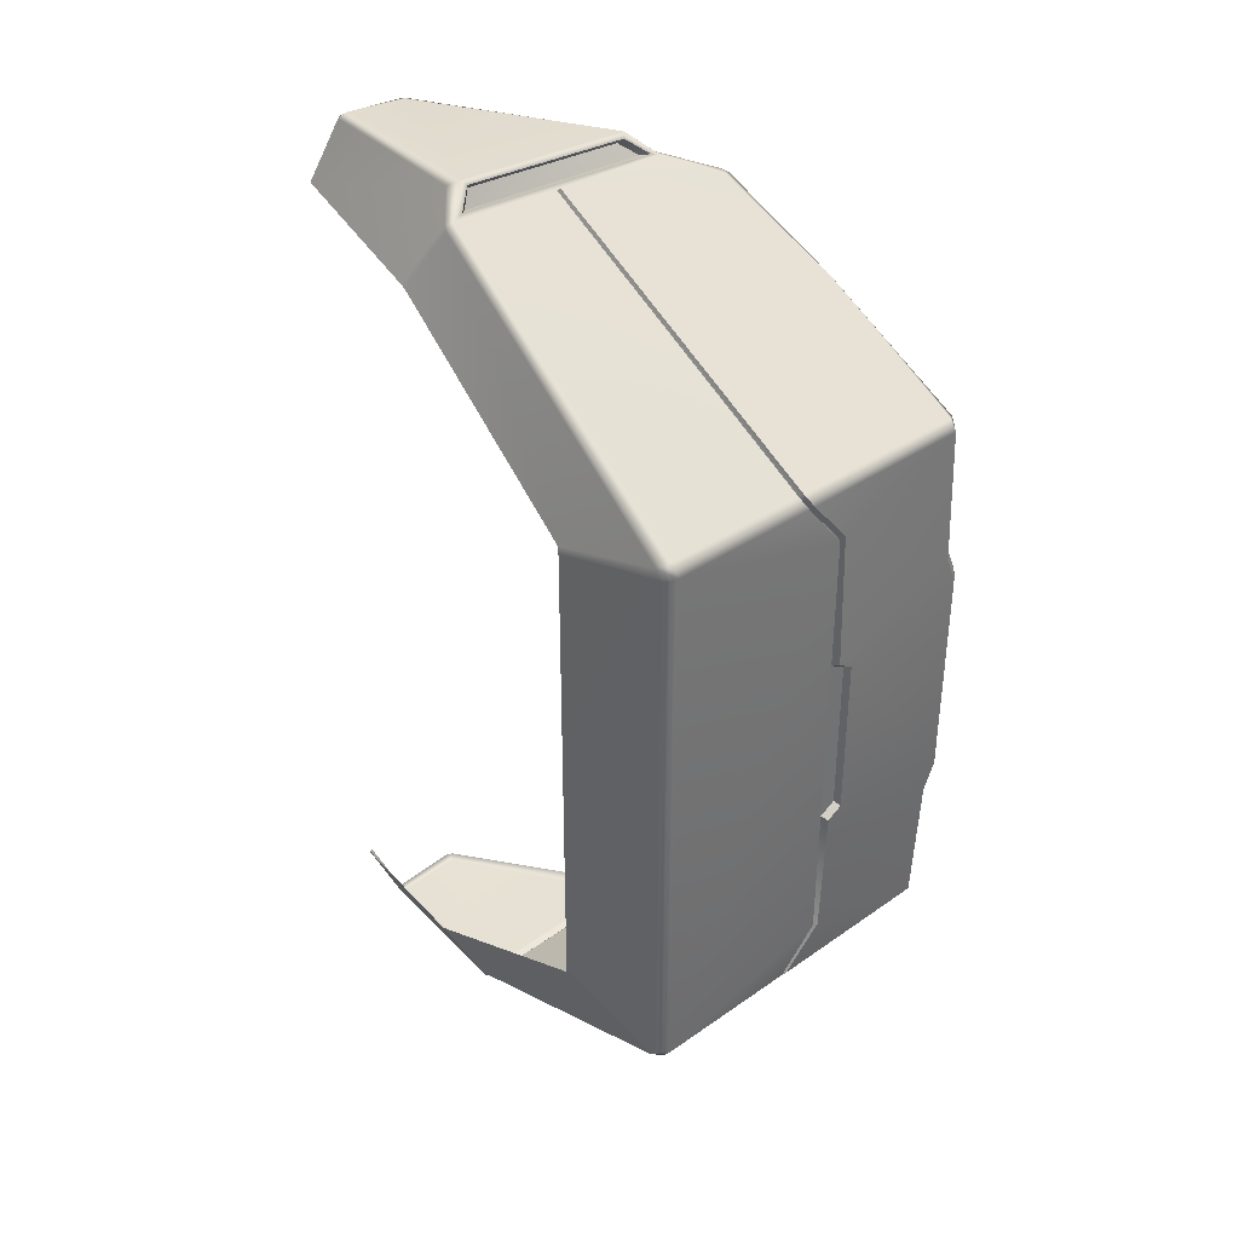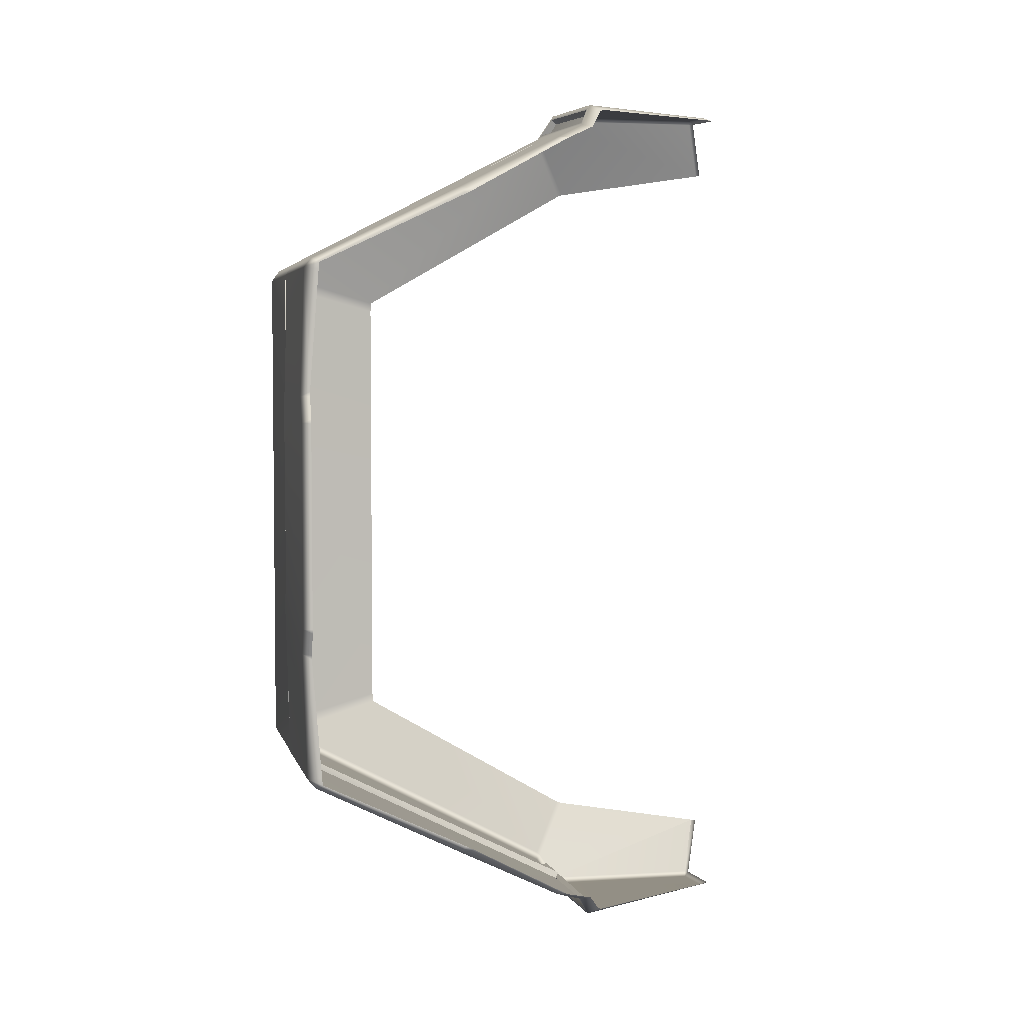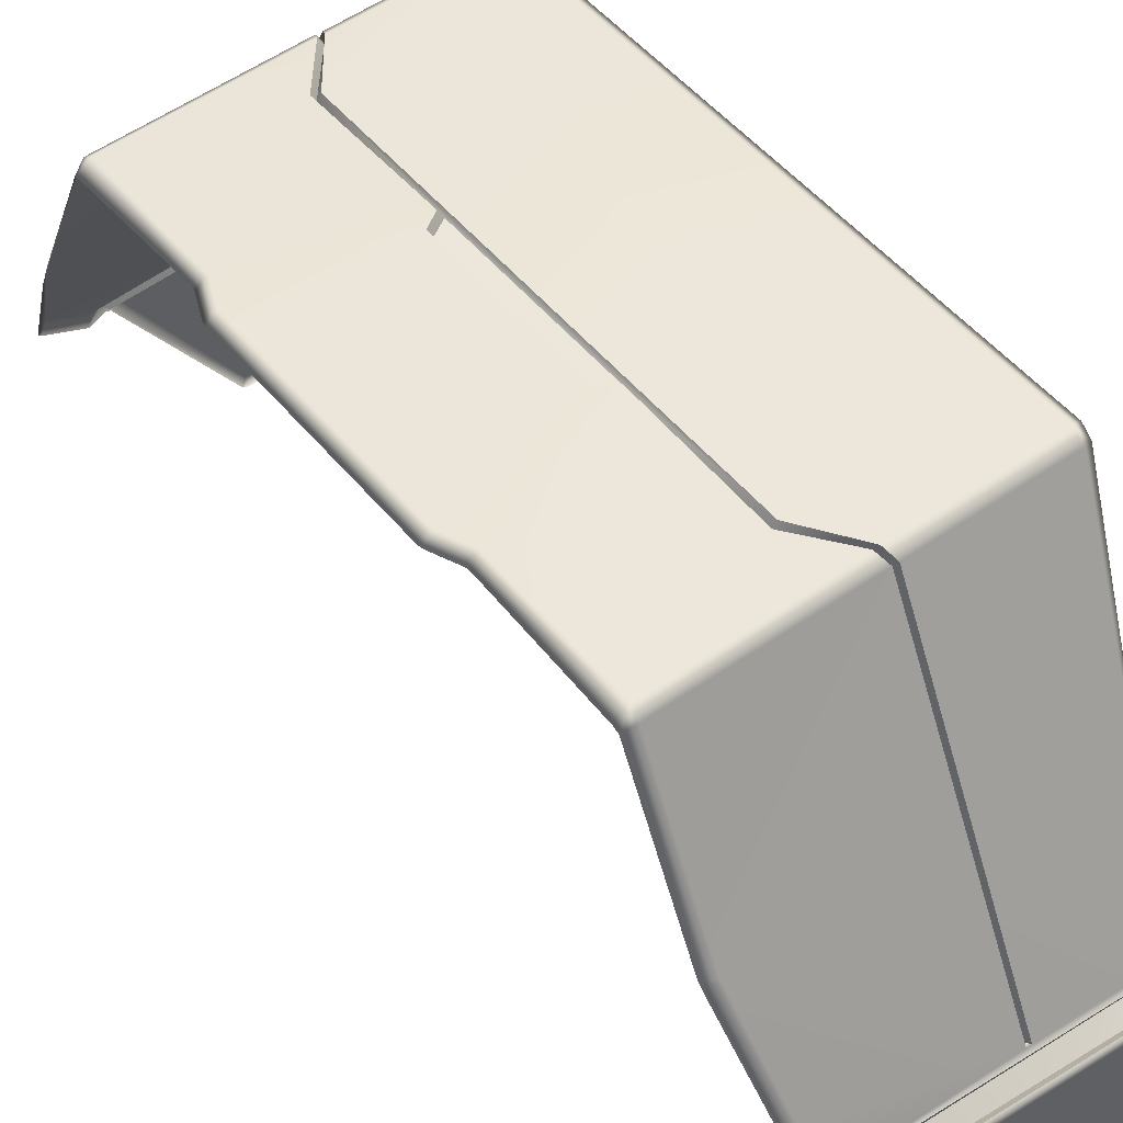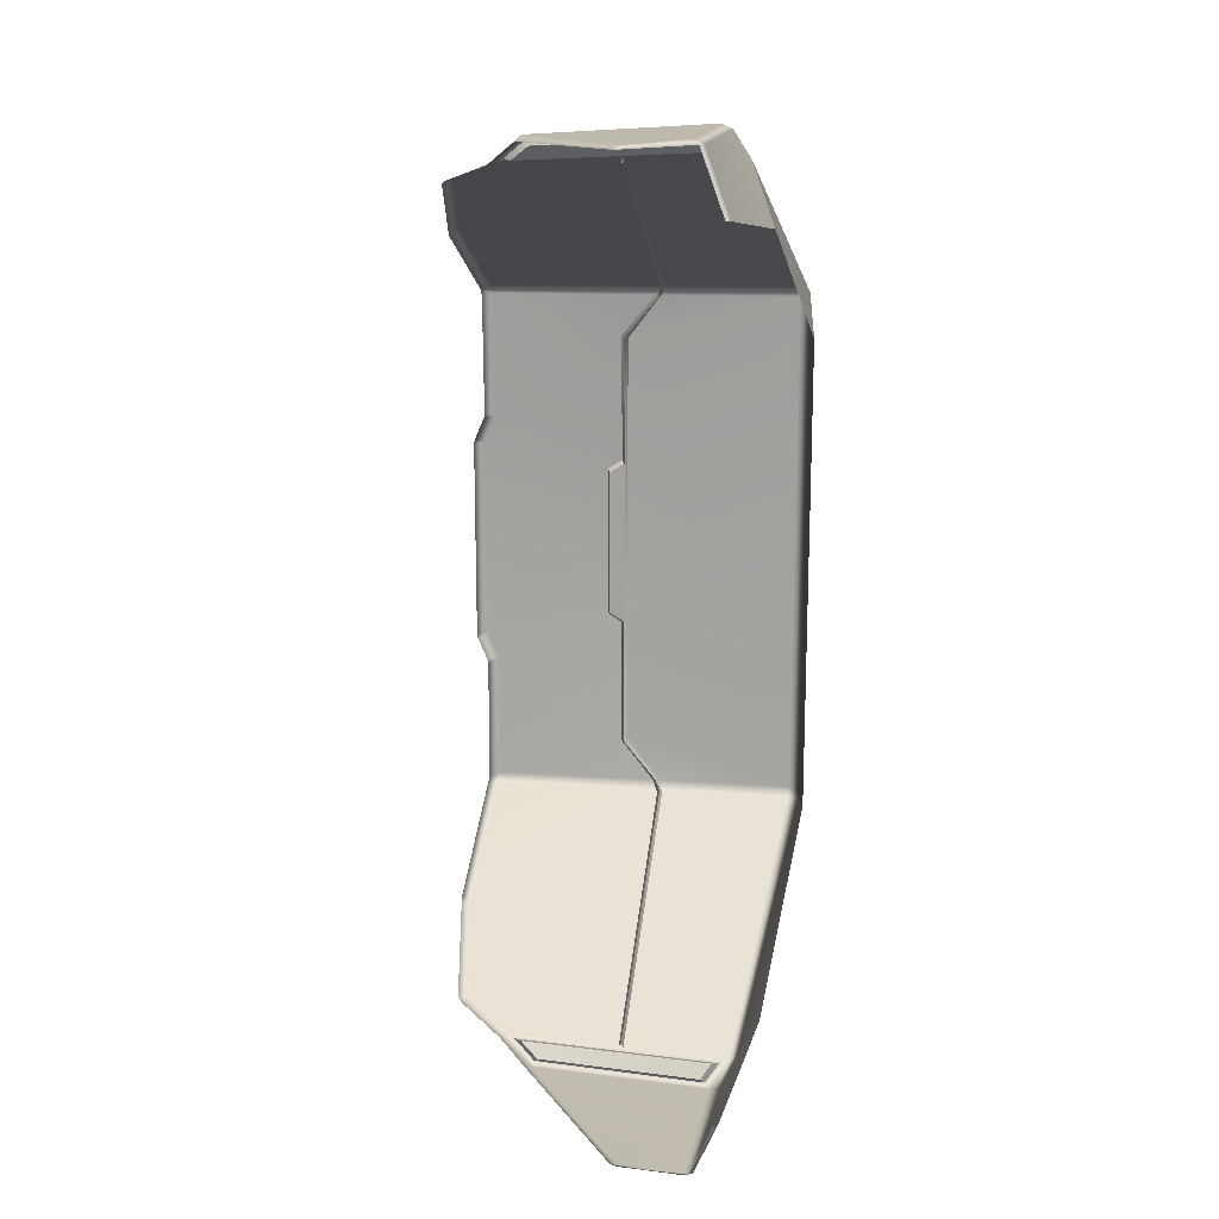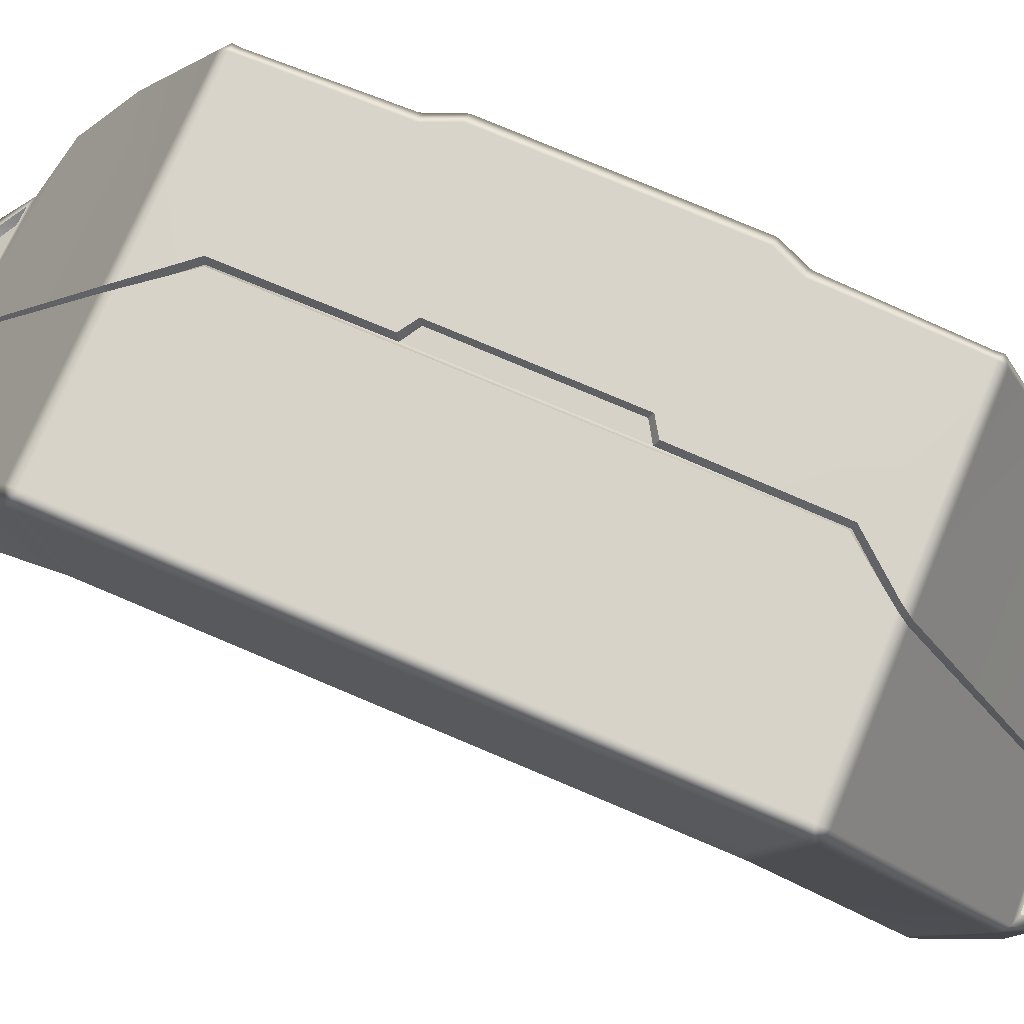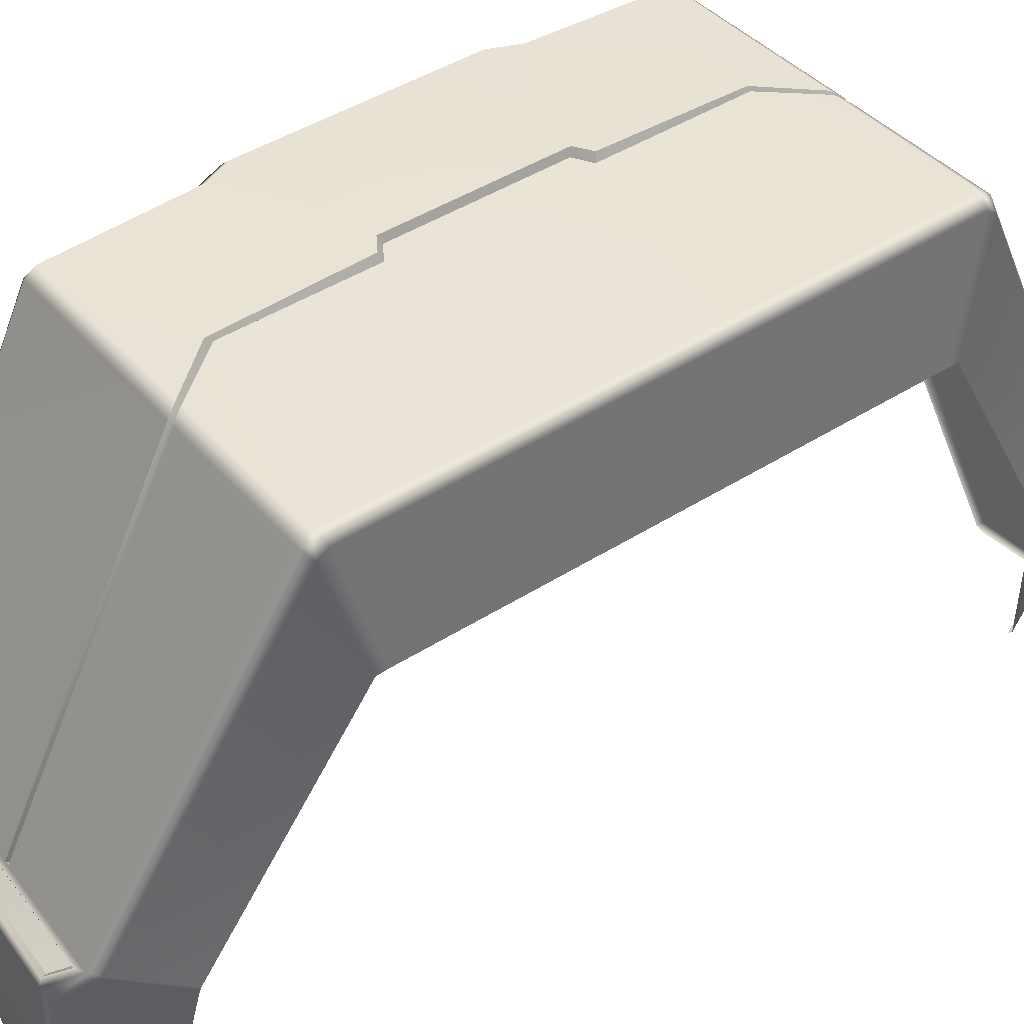
<metadata>
{"format":"obj","ext":"obj","renderer":"f3d","projection":"perspective","resolution":1024,"background":"white","views":[{"elev":37.3,"azim":139.5,"up":"+Z"},{"elev":3.9,"azim":-101.8,"up":"+Z"},{"elev":50.1,"azim":-37.6,"up":"+Y"},{"elev":16.0,"azim":8.4,"up":"+Z"},{"elev":77.5,"azim":112.9,"up":"+Y"},{"elev":43.2,"azim":52.7,"up":"+Y"}]}
</metadata>
<code>
g FX_MESH_CH0187_Mask_02
v 0.04041 -0.0214 0.141
v 0.03718 -0.02392 0.1455
v -0.01486 -0.02408 0.1421
v -0.02058 -0.02109 0.1377
v 0.01114 0.07756 0.08807
v 0.01133 -0.01907 0.137
v 0.01043 -0.01811 0.139
v 0.0101 0.07934 0.08923
v 0.009322 0.07997 0.08486
v 0.00828 0.08196 0.08571
v -0.003217 0.08277 0.07167
v -0.002089 0.08061 0.07123
v -0.003256 0.08408 0.02881
v -0.002126 0.08191 0.02796
v 0.01043 -0.01811 0.139
v 0.01133 -0.01907 0.137
v 0.01189 -0.01811 0.1391
v -0.02297 -0.01899 0.1381
v 0.04262 -0.01929 0.1418
v 0.04569 -0.0186 0.1407
v 0.01186 0.07927 0.08917
v 0.0399 -0.02335 0.1489
v 0.03838 -0.02236 0.1473
v -0.01677 -0.02358 0.1453
v -0.01603 -0.02255 0.1436
v -0.02602 -0.01866 0.1371
v 0.05583 0.08014 0.08974
v 0.05615 0.08282 0.08595
v 0.01012 0.08188 0.08563
v -0.001132 0.0829 0.07075
v 0.05615 0.08282 -0.08595
v -0.001132 0.0829 -0.07075
v 0.01012 0.08188 -0.08563
v 0.01186 0.07927 -0.08917
v 0.05971 0.0781 0.0881
v -0.04036 -0.006771 0.1309
v -0.04639 0.02823 0.113
v 0.0101 0.07934 0.08923
v -0.04638 0.07817 0.08847
v 0.00828 0.08196 0.08571
v -0.04627 0.08074 0.08531
v -0.003217 0.08277 0.07167
v -0.04967 0.07598 0.08689
v -0.04931 0.02707 0.1102
v -0.04895 0.02429 0.1116
v -0.04342 -0.008705 0.1298
v -0.04223 -0.01046 0.1307
v -0.0273 -0.02208 0.1364
v -0.04944 0.07616 0.08465
v -0.01902 -0.02695 0.1429
v -0.04978 0.07931 0.04444
v -0.01744 -0.02848 0.1437
v -0.04679 0.08224 0.04291
v -0.003256 0.08408 0.02881
v -0.05008 0.07935 0.04304
v -0.008006 0.08408 0.0257
v 0.01839 -0.07722 0.1468
v 0.01654 -0.07892 0.1457
v 0.0186 -0.07989 0.1459
v -0.05052 0.0822 0.0342
v -0.05337 0.07934 0.03536
v -0.05366 0.07936 0.03395
v -0.05366 0.07936 -0.03395
v 0.03819 -0.07725 0.1486
v 0.03965 -0.07904 0.1472
v -0.05052 0.0822 -0.0342
v -0.05337 0.07934 -0.03536
v -0.008006 0.08408 -0.0257
v -0.05008 0.07935 -0.04304
v -0.04679 0.08224 -0.04291
v -0.003256 0.08408 -0.02881
v -0.04978 0.07931 -0.04444
v -0.003217 0.08277 -0.07167
v -0.04627 0.08074 -0.08531
v -0.04944 0.07616 -0.08465
v 0.00828 0.08196 -0.08571
v -0.04967 0.07598 -0.08689
v -0.04638 0.07817 -0.08847
v 0.0101 0.07934 -0.08923
v -0.04639 0.02823 -0.113
v -0.04931 0.02707 -0.1102
v -0.04895 0.02429 -0.1116
v 0.01043 -0.01811 -0.139
v -0.04036 -0.006771 -0.1309
v -0.04342 -0.008705 -0.1298
v -0.04223 -0.01046 -0.1307
v -0.02602 -0.01866 -0.1371
v -0.0273 -0.02208 -0.1364
v -0.01677 -0.02358 -0.1453
v -0.01902 -0.02695 -0.1429
v -0.01744 -0.02848 -0.1437
v -0.02297 -0.01899 -0.1381
v 0.01189 -0.01811 -0.1391
v 0.01133 -0.01907 -0.137
v -0.01603 -0.02255 -0.1436
v 0.04262 -0.01929 -0.1418
v 0.04569 -0.0186 -0.1407
v 0.03838 -0.02236 -0.1473
v 0.0399 -0.02335 -0.1489
v 0.01839 -0.07722 -0.1468
v 0.01654 -0.07892 -0.1457
v 0.0186 -0.07989 -0.1459
v 0.03819 -0.07725 -0.1486
v 0.03965 -0.07904 -0.1472
v 0.04326 -0.02523 -0.1475
v 0.04093 -0.07785 -0.1473
v 0.04715 -0.08408 -0.1284
v 0.0485 -0.08293 -0.1284
v 0.0485 -0.08293 -0.1284
v 0.04786 -0.02029 -0.1394
v 0.0485 -0.08293 -0.1284
v 0.05591 -0.0305 -0.1207
v 0.04833 -0.01912 -0.1383
v 0.05597 -0.02892 -0.1201
v 0.06331 0.04393 -0.07819
v 0.05971 0.0781 -0.0881
v 0.06331 0.04414 -0.07502
v 0.05583 0.08014 -0.08974
v 0.05986 0.08036 -0.08477
v 0.05986 0.08036 0.08477
v 0.06331 0.04414 0.07502
v 0.06331 0.04393 0.07819
v 0.04833 -0.01912 0.1383
v 0.05597 -0.02892 0.1201
v 0.05591 -0.0305 0.1207
v 0.04786 -0.02029 0.1394
v 0.0485 -0.08293 0.1284
v 0.04326 -0.02523 0.1475
v 0.04093 -0.07785 0.1473
v 0.04715 -0.08408 0.1284
v 0.01114 0.07756 0.08807
v 0.01189 -0.01811 0.1391
v 0.01133 -0.01907 0.137
v 0.01186 0.07927 0.08917
v 0.009322 0.07997 0.08486
v 0.01012 0.08188 0.08563
v -0.001132 0.0829 0.07075
v -0.002089 0.08061 0.07123
v -0.002126 0.08191 0.02796
v -0.001132 0.0829 -0.07075
v -0.002126 0.08191 -0.02796
v -0.002089 0.08061 -0.07123
v 0.009322 0.07997 -0.08486
v 0.01012 0.08188 -0.08563
v 0.01186 0.07927 -0.08917
v 0.01114 0.07756 -0.08807
v 0.01189 -0.01811 -0.1391
v 0.01133 -0.01907 -0.137
v -0.003256 0.08408 0.02881
v -0.008006 0.08408 0.0257
v -0.007103 0.08196 0.02487
v -0.002126 0.08191 0.02796
v -0.007103 0.08196 0.02487
v -0.008006 0.08408 -0.0257
v -0.007103 0.08196 -0.02487
v -0.008006 0.08408 0.0257
v -0.002126 0.08191 0.02796
v -0.007103 0.08196 0.02487
v -0.002126 0.08191 -0.02796
v -0.007103 0.08196 -0.02487
v 0.04262 -0.01929 0.1418
v 0.04041 -0.0214 0.141
v -0.02058 -0.02109 0.1377
v -0.02297 -0.01899 0.1381
v -0.01603 -0.02255 0.1436
v -0.02297 -0.01899 0.1381
v -0.02058 -0.02109 0.1377
v -0.01486 -0.02408 0.1421
v 0.03718 -0.02392 0.1455
v 0.03838 -0.02236 0.1473
v 0.03718 -0.02392 0.1455
v 0.04041 -0.0214 0.141
v 0.04262 -0.01929 0.1418
v 0.03838 -0.02236 0.1473
v 0.03718 -0.02392 -0.1455
v 0.04041 -0.0214 -0.141
v -0.01486 -0.02408 -0.1421
v -0.02058 -0.02109 -0.1377
v 0.01043 -0.01811 -0.139
v 0.01133 -0.01907 -0.137
v 0.01114 0.07756 -0.08807
v 0.0101 0.07934 -0.08923
v 0.009322 0.07997 -0.08486
v 0.00828 0.08196 -0.08571
v -0.003217 0.08277 -0.07167
v -0.002089 0.08061 -0.07123
v -0.003256 0.08408 -0.02881
v -0.002126 0.08191 -0.02796
v -0.003256 0.08408 -0.02881
v -0.002126 0.08191 -0.02796
v -0.007103 0.08196 -0.02487
v -0.008006 0.08408 -0.0257
v -0.02297 -0.01899 -0.1381
v -0.02058 -0.02109 -0.1377
v 0.04262 -0.01929 -0.1418
v 0.04041 -0.0214 -0.141
v -0.02058 -0.02109 -0.1377
v -0.02297 -0.01899 -0.1381
v -0.01603 -0.02255 -0.1436
v -0.01486 -0.02408 -0.1421
v 0.03718 -0.02392 -0.1455
v 0.03838 -0.02236 -0.1473
v 0.03718 -0.02392 -0.1455
v 0.03838 -0.02236 -0.1473
v 0.04262 -0.01929 -0.1418
v 0.04041 -0.0214 -0.141
g FX_MESH_CH0187_Mask_02_0
f 3 2 1
f 4 3 1
f 7 6 5
f 5 8 7
f 8 5 9
f 9 10 8
f 11 10 9
f 9 12 11
f 13 11 12
f 12 14 13
f 17 16 15
f 17 15 18
f 18 19 17
f 17 19 20
f 21 17 20
f 20 19 22
f 19 23 22
f 22 23 24
f 23 25 24
f 24 25 18
f 26 18 15
f 24 18 26
f 27 21 20
f 21 27 28
f 28 29 21
f 29 28 30
f 31 30 28
f 30 31 32
f 31 33 32
f 34 33 31
f 20 35 27
f 28 27 35
f 26 15 36
f 37 36 15
f 15 38 37
f 37 38 39
f 39 38 40
f 40 41 39
f 40 42 41
f 39 43 37
f 41 43 39
f 43 44 37
f 37 44 45
f 36 37 45
f 45 46 36
f 36 46 47
f 26 36 47
f 48 26 47
f 41 49 43
f 24 26 48
f 50 24 48
f 51 49 41
f 50 52 24
f 53 51 41
f 41 42 53
f 42 54 53
f 53 55 51
f 54 56 53
f 24 52 57
f 52 58 57
f 58 59 57
f 22 24 57
f 55 53 60
f 56 60 53
f 60 61 55
f 61 60 62
f 63 62 60
f 64 57 59
f 57 64 22
f 59 65 64
f 66 60 56
f 60 66 63
f 66 67 63
f 66 56 68
f 69 67 66
f 66 68 70
f 66 70 69
f 70 68 71
f 69 70 72
f 70 71 73
f 74 72 70
f 73 74 70
f 74 75 72
f 73 76 74
f 75 74 77
f 78 74 76
f 74 78 77
f 76 79 78
f 80 77 78
f 79 80 78
f 77 80 81
f 81 80 82
f 83 80 79
f 84 82 80
f 84 80 83
f 82 84 85
f 85 84 86
f 86 84 87
f 83 87 84
f 87 88 86
f 89 88 87
f 88 89 90
f 91 90 89
f 92 87 83
f 89 87 92
f 92 83 93
f 94 93 83
f 92 95 89
f 93 96 92
f 96 93 97
f 97 93 34
f 89 95 98
f 96 99 98
f 89 98 99
f 97 99 96
f 100 91 89
f 100 89 99
f 100 101 91
f 102 101 100
f 102 100 103
f 99 103 100
f 102 103 104
f 99 105 103
f 97 105 99
f 106 104 103
f 106 103 105
f 107 104 106
f 108 107 106
f 109 106 105
f 97 110 105
f 111 105 110
f 111 110 112
f 112 110 113
f 110 97 113
f 113 114 112
f 115 114 113
f 116 115 113
f 116 113 97
f 117 115 116
f 97 118 116
f 34 118 97
f 31 118 34
f 116 118 31
f 31 119 116
f 116 119 117
f 28 119 31
f 117 119 120
f 28 120 119
f 120 121 117
f 35 120 28
f 121 120 35
f 35 122 121
f 123 122 35
f 123 124 122
f 124 123 125
f 35 20 123
f 125 123 126
f 20 126 123
f 126 127 125
f 126 20 128
f 128 127 126
f 22 128 20
f 128 22 64
f 129 127 128
f 64 129 128
f 130 127 129
f 65 129 64
f 130 129 65
f 133 132 131
f 134 131 132
f 135 131 134
f 134 136 135
f 135 136 137
f 137 138 135
f 139 138 137
f 139 137 140
f 140 141 139
f 142 141 140
f 143 142 140
f 140 144 143
f 144 145 143
f 143 145 146
f 147 146 145
f 146 147 148
f 151 150 149
f 149 152 151
f 155 154 153
f 154 156 153
f 159 158 157
f 159 160 158
f 163 162 161
f 164 163 161
f 167 166 165
f 165 168 167
f 169 168 165
f 170 169 165
f 173 172 171
f 171 174 173
f 177 176 175
f 176 177 178
f 181 180 179
f 179 182 181
f 183 181 182
f 182 184 183
f 185 183 184
f 183 185 186
f 187 186 185
f 186 187 188
f 191 190 189
f 189 192 191
f 195 194 193
f 195 196 194
f 199 198 197
f 197 200 199
f 199 200 201
f 199 201 202
f 205 204 203
f 203 206 205

</code>
